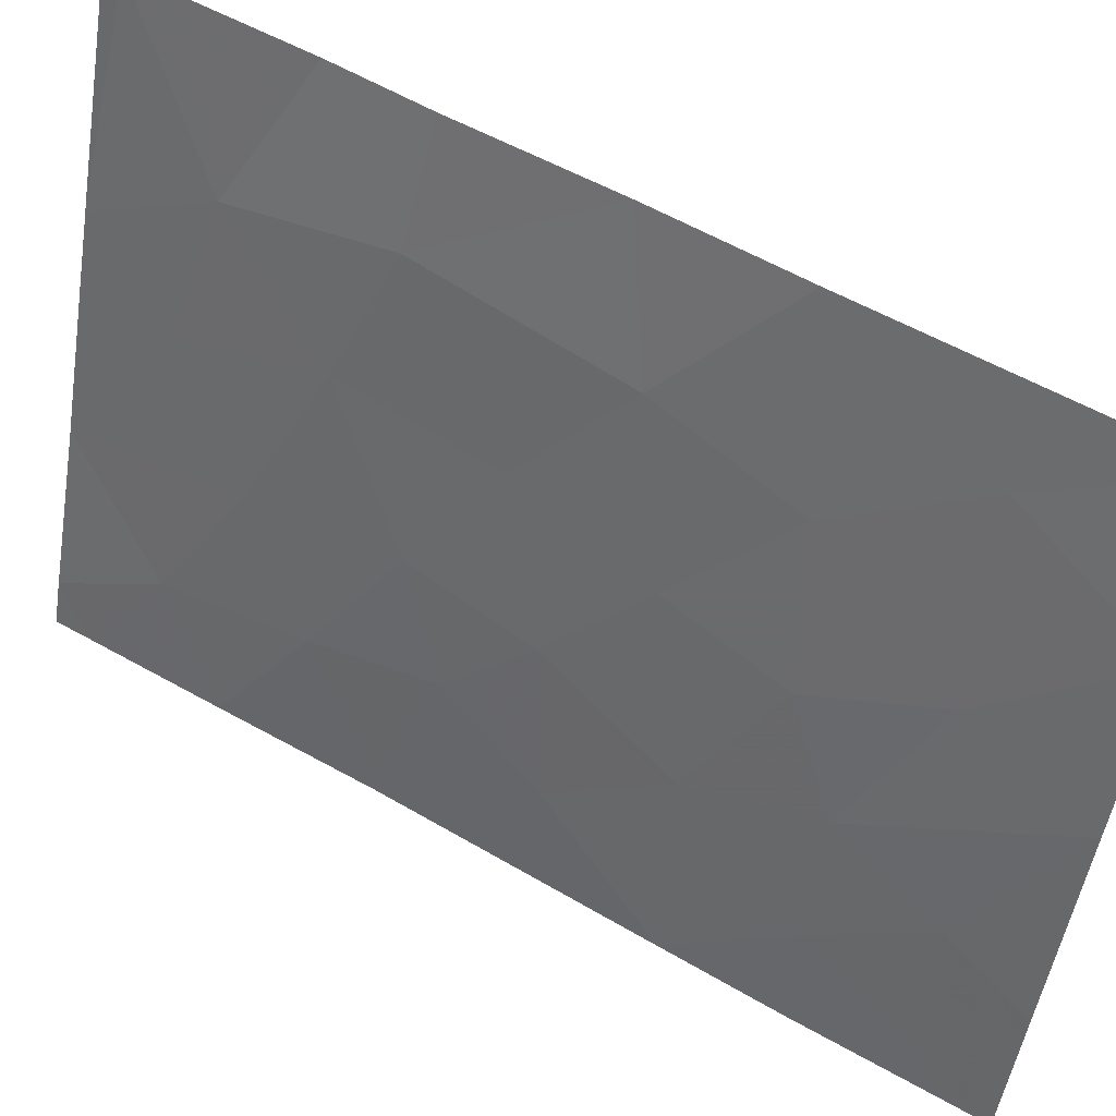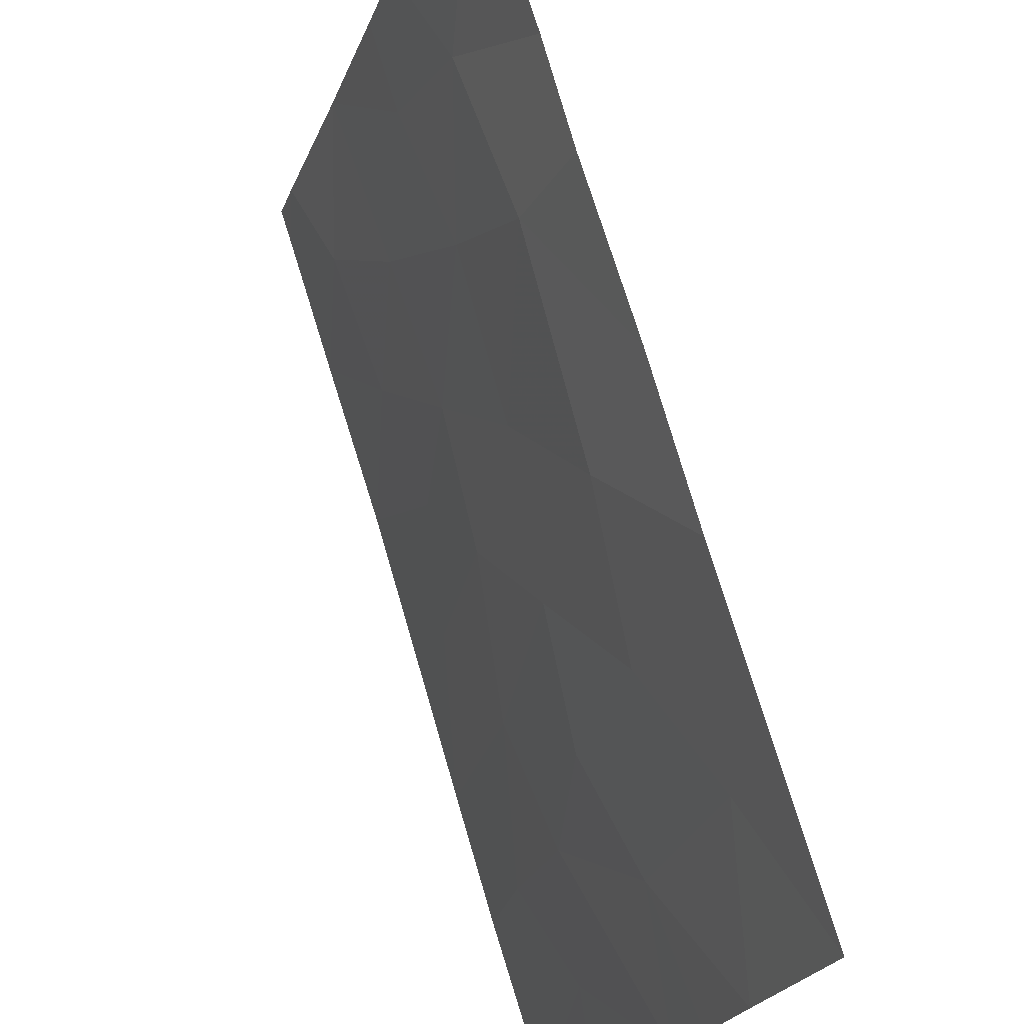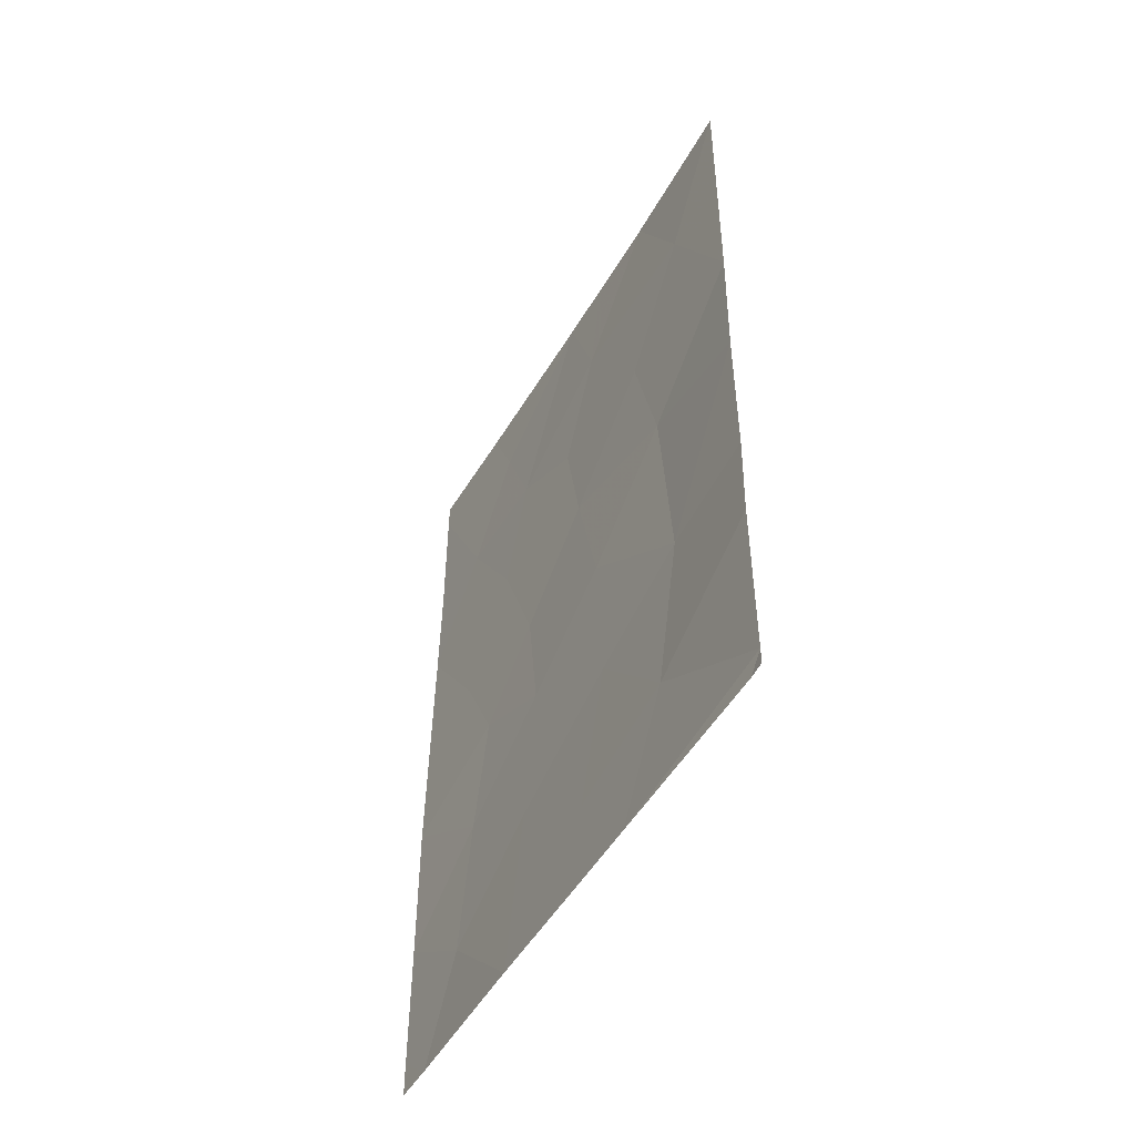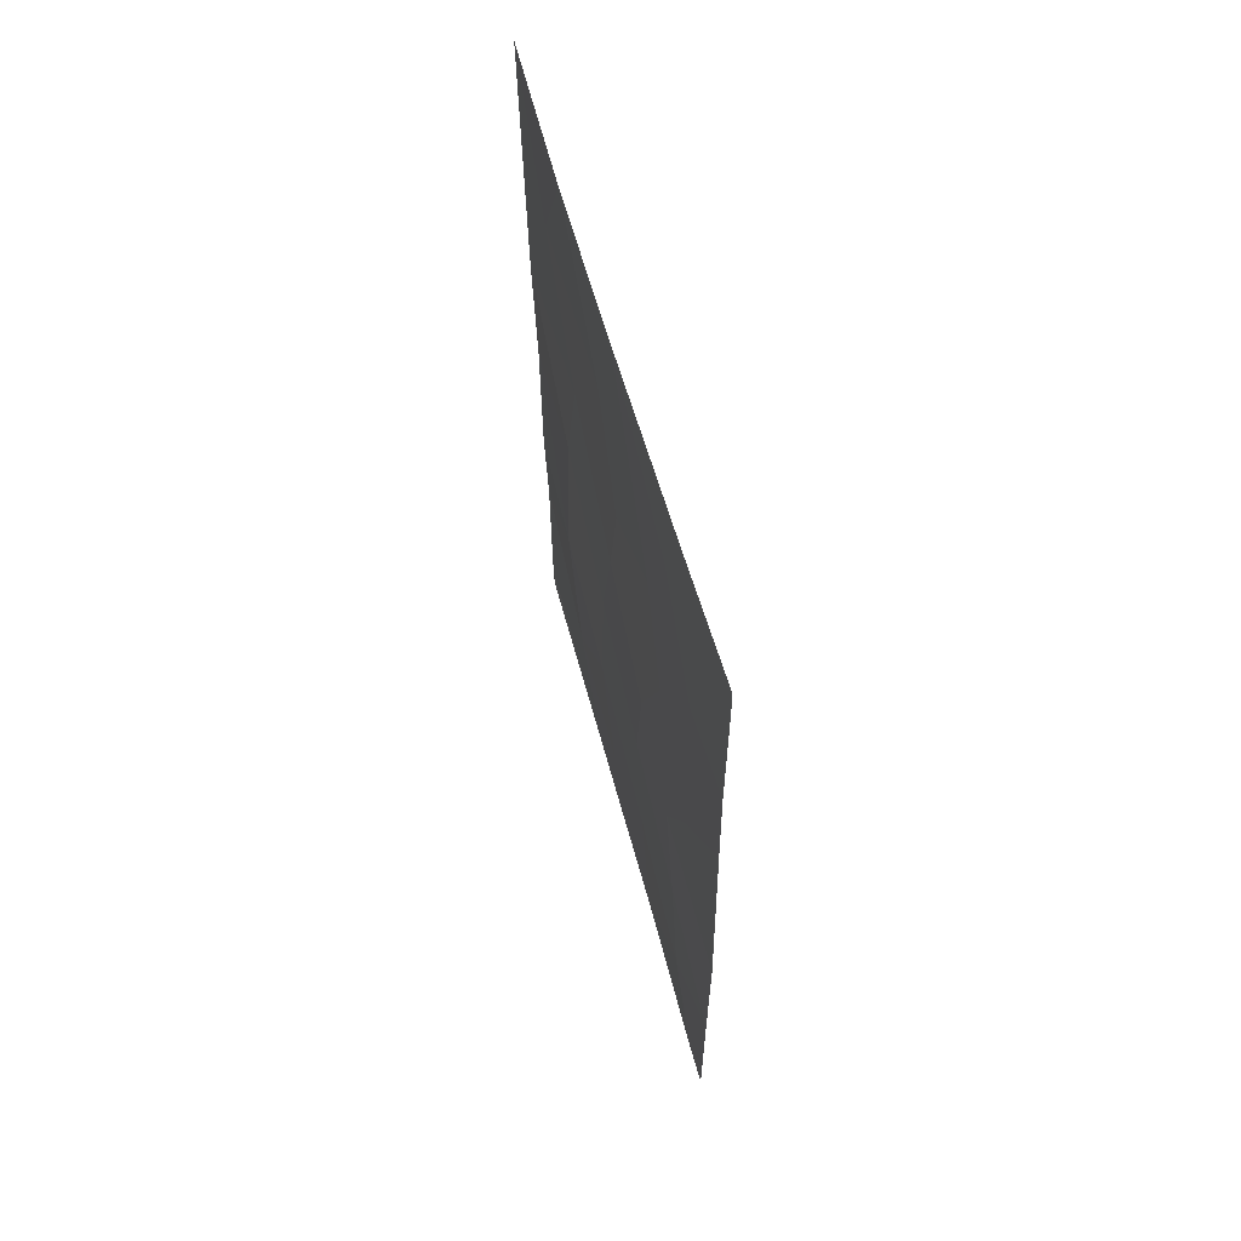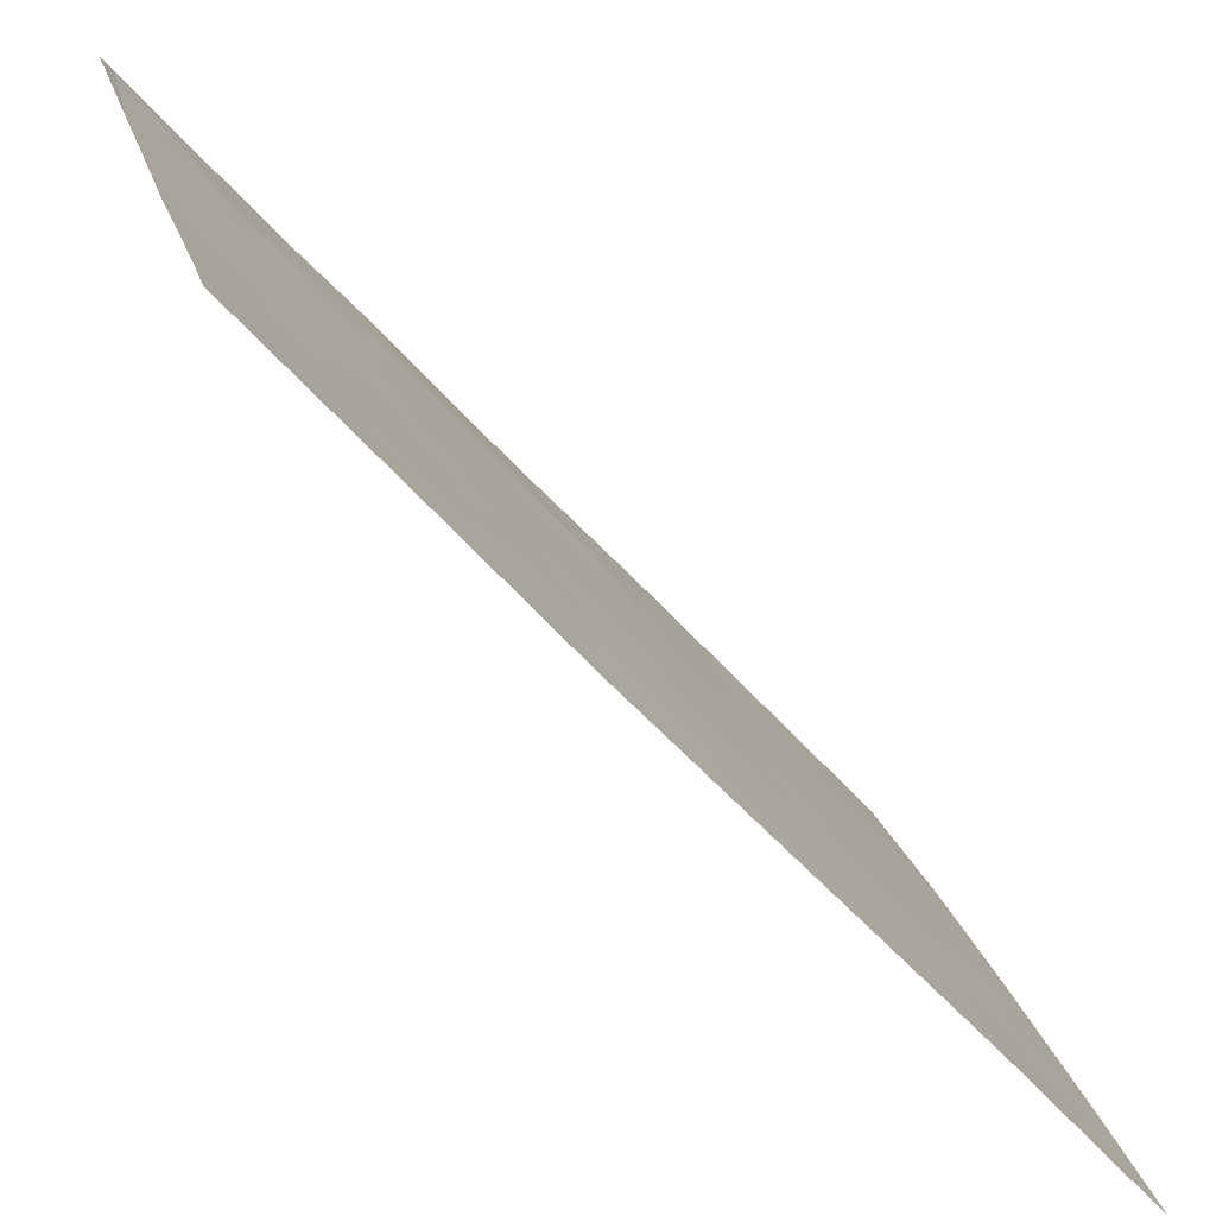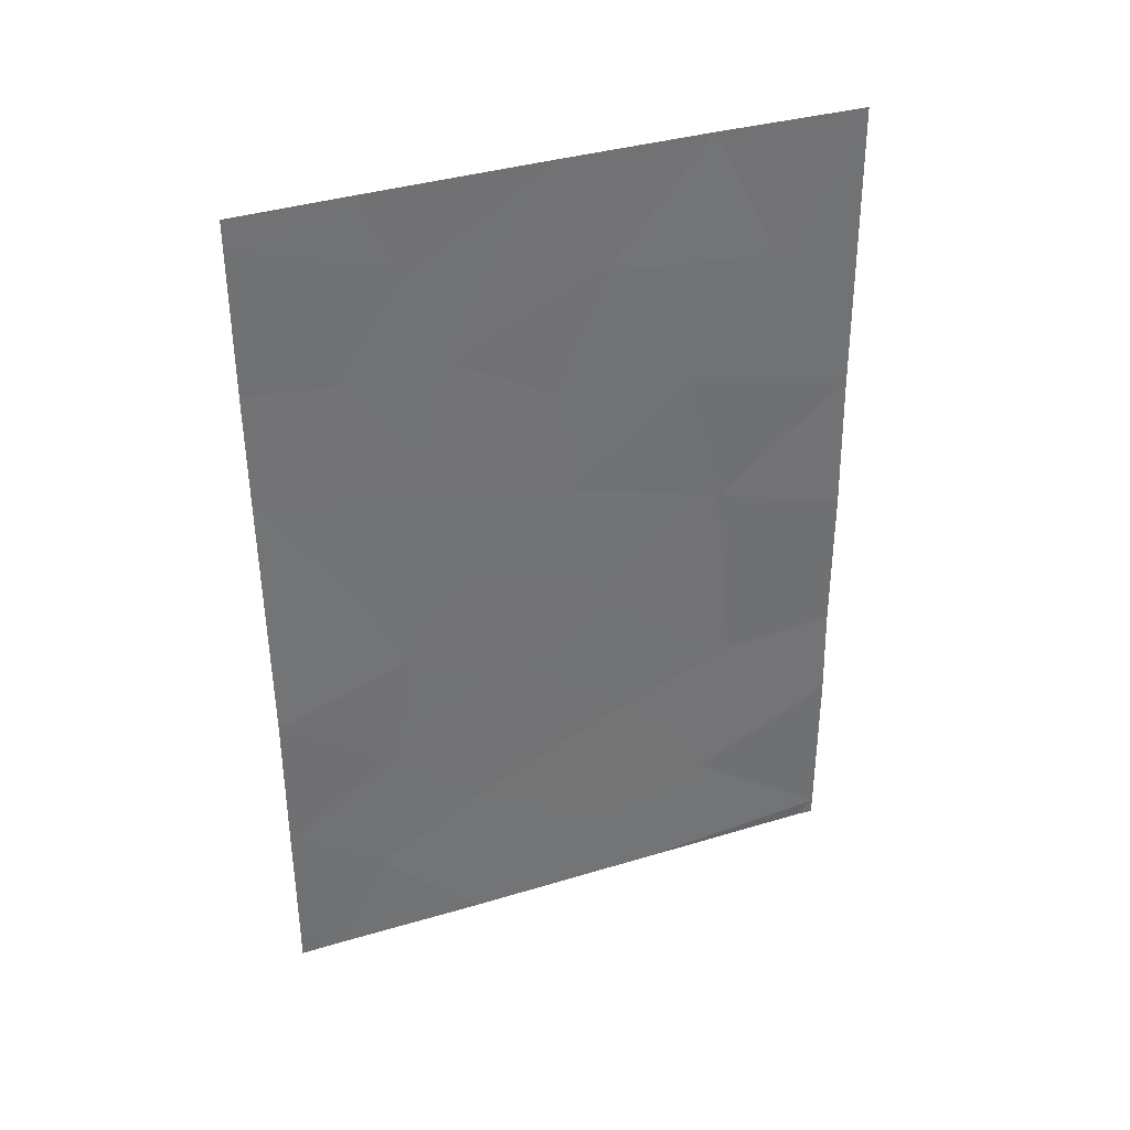
<metadata>
{"format":"obj","ext":"obj","renderer":"f3d","projection":"perspective","resolution":1024,"background":"white","views":[{"elev":53.8,"azim":-58.8,"up":"+Y"},{"elev":72.4,"azim":-17.2,"up":"+Y"},{"elev":-50.2,"azim":132.9,"up":"+Z"},{"elev":61.1,"azim":-33.1,"up":"+Z"},{"elev":-56.4,"azim":-140.0,"up":"+Y"},{"elev":36.3,"azim":50.4,"up":"+Z"}]}
</metadata>
<code>
v -79.41 97.99 50
v -79.78 96.84 50
v -79.78 96.31 38
v -79.46 97.28 38
v -80.65 94.06 48.88
v -80.24 95.14 42.32
v -80.34 94.9 44
v -80.59 94.16 45.81
v -80.88 93.15 44.36
v -80.06 95.87 46.75
v -80.81 93.56 50
v -81.29 92 50
v -81.28 92 49.59
v -81.02 92.55 38
v -81.2 92 38
v -81.2 92 38.46
v -79.27 98.23 44.54
v -81.19 92 42.39
v -80.65 93.84 42.97
v -78.7 100 47.99
v -78.72 100 50
v -78.65 99.79 38
v -80.8 93.26 39.39
v -81.2 92 40.29
v -79.68 96.83 41.15
v -79.79 96.35 39.2
v -80.28 94.92 40.32
v -78.62 100 41.89
v -78.57 100 38.23
v -78.57 100 40.57
v -81.28 92 47.62
v -78.57 100 38
v -80.33 94.6 38
v -79.16 98.49 41.76
v -78.62 100 44.02
v -80.94 93.1 47.49
v -81.26 92 46.04
v -81.23 92 44.56
v -80.06 95.98 50
v -79.75 96.69 43.27
v -80.46 94.64 47.46
v -78.67 100 45.97
v -79.07 98.9 48.16
v -79.85 96.57 48.35
v -80.73 93.53 41.32
v -79.44 97.75 46.46
v -79.93 96.21 45.14
v -79.23 98.1 39.61
f 1 2 44
f 3 4 26
f 19 7 9
f 8 9 7
f 11 12 13
f 15 14 16
f 1 43 21
f 43 20 21
f 4 22 29
f 14 23 16
f 23 24 16
f 26 25 27
f 34 30 28
f 48 29 30
f 31 36 13
f 5 11 13
f 29 22 32
f 23 14 33
f 34 17 40
f 40 25 34
f 6 19 45
f 27 25 6
f 47 7 40
f 5 13 36
f 33 3 26
f 37 38 9
f 6 7 19
f 38 18 9
f 18 19 9
f 26 4 48
f 18 24 45
f 31 37 36
f 17 47 40
f 2 39 44
f 35 42 17
f 43 44 46
f 23 33 27
f 33 26 27
f 28 35 34
f 35 17 34
f 6 25 40
f 39 11 5
f 7 6 40
f 41 8 10
f 39 5 41
f 39 41 44
f 42 20 43
f 43 46 42
f 36 41 5
f 6 45 27
f 8 37 9
f 43 1 44
f 18 45 19
f 36 37 8
f 36 8 41
f 47 17 46
f 45 24 23
f 44 10 46
f 41 10 44
f 46 17 42
f 45 23 27
f 25 48 34
f 47 46 10
f 47 8 7
f 47 10 8
f 48 4 29
f 48 25 26
f 34 48 30

</code>
